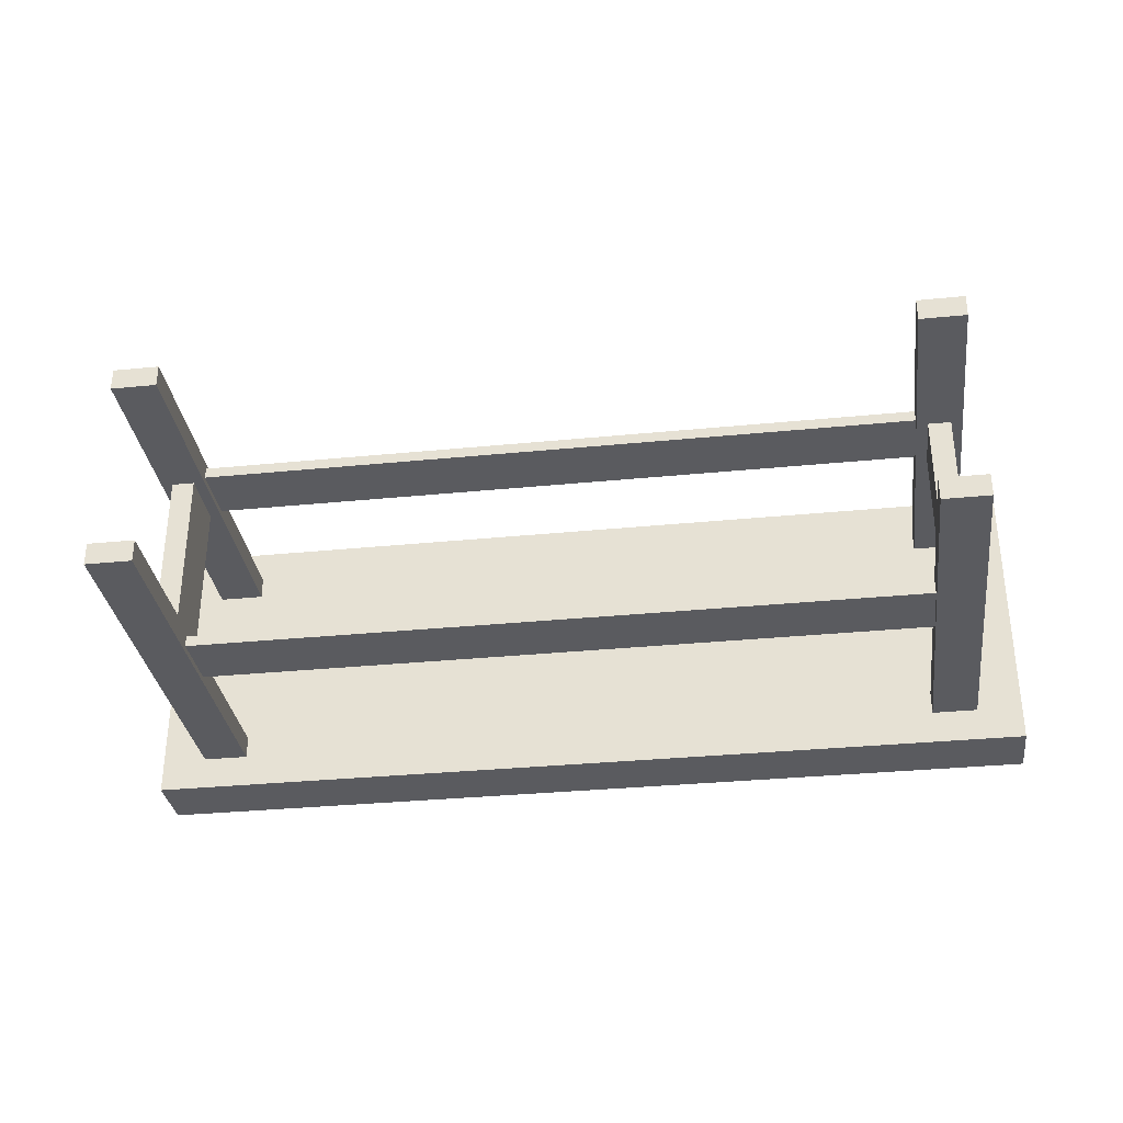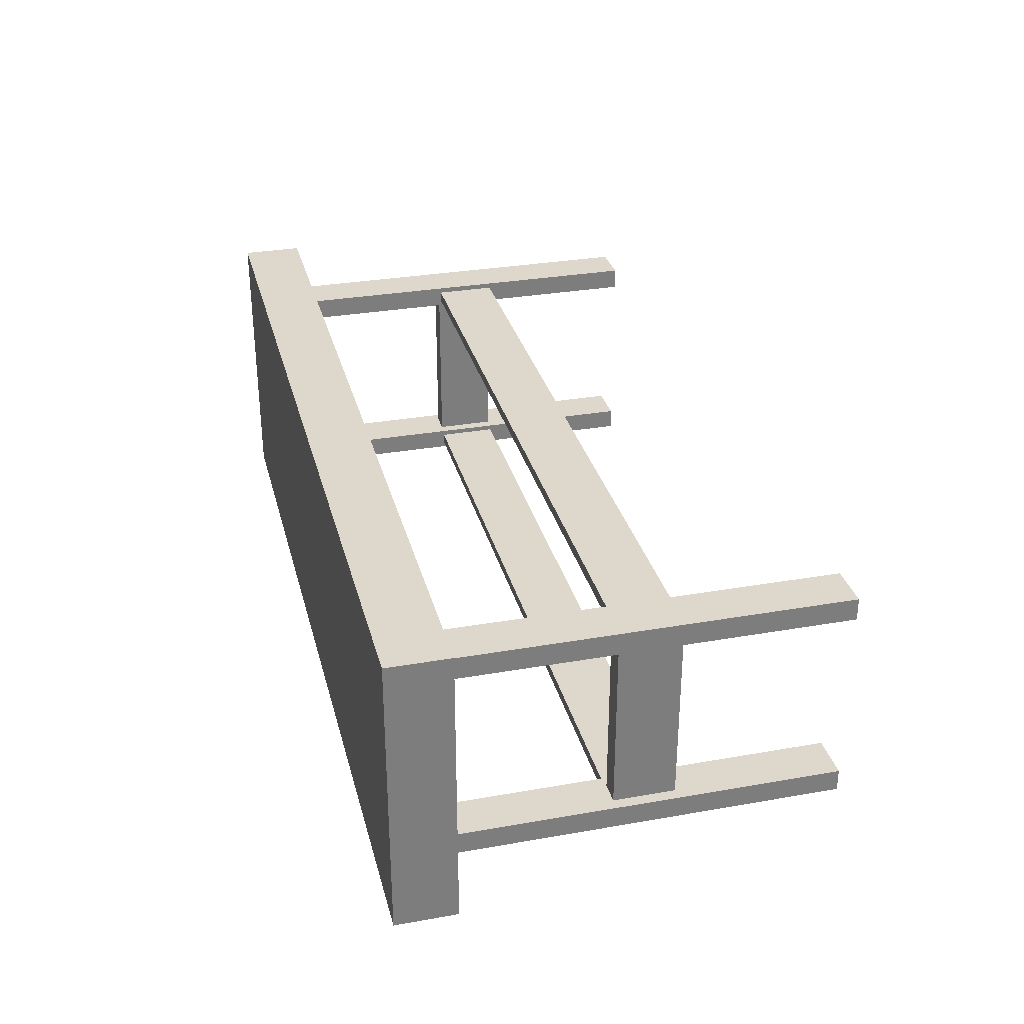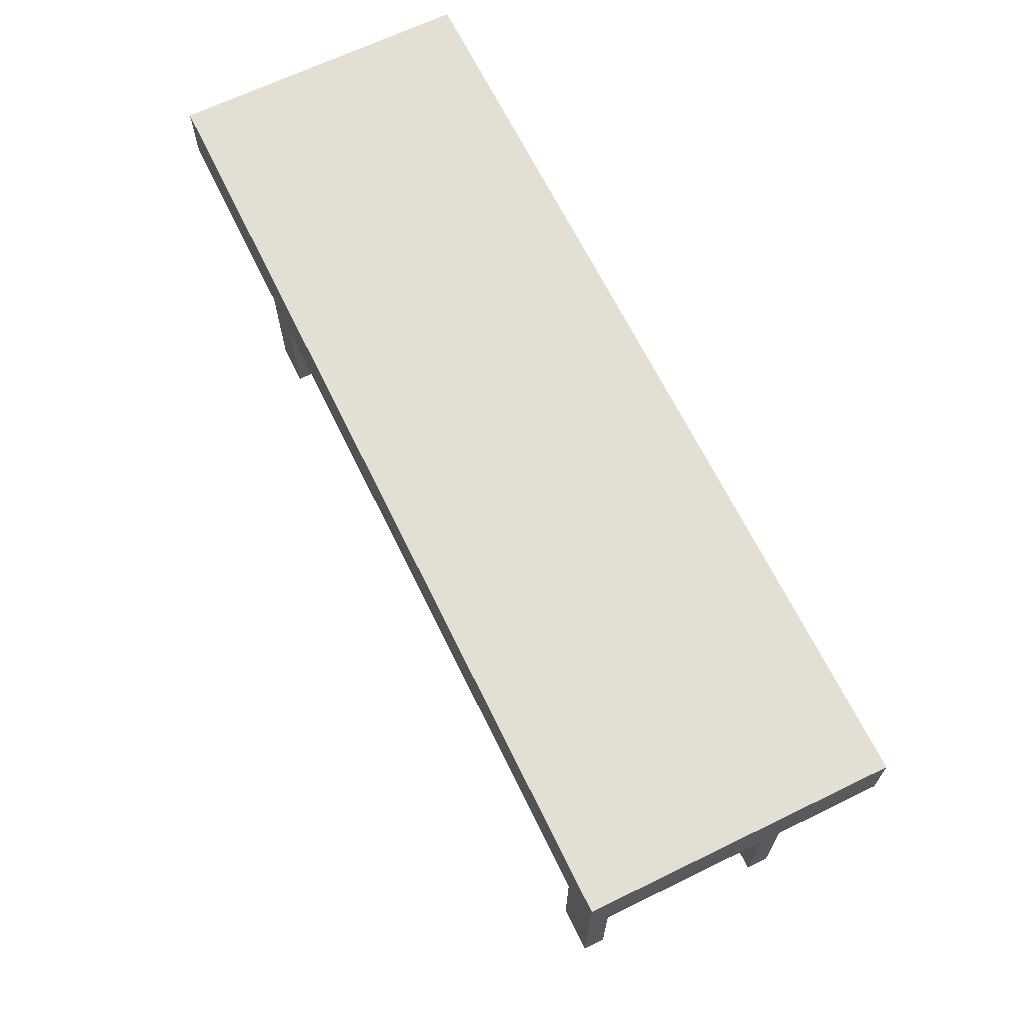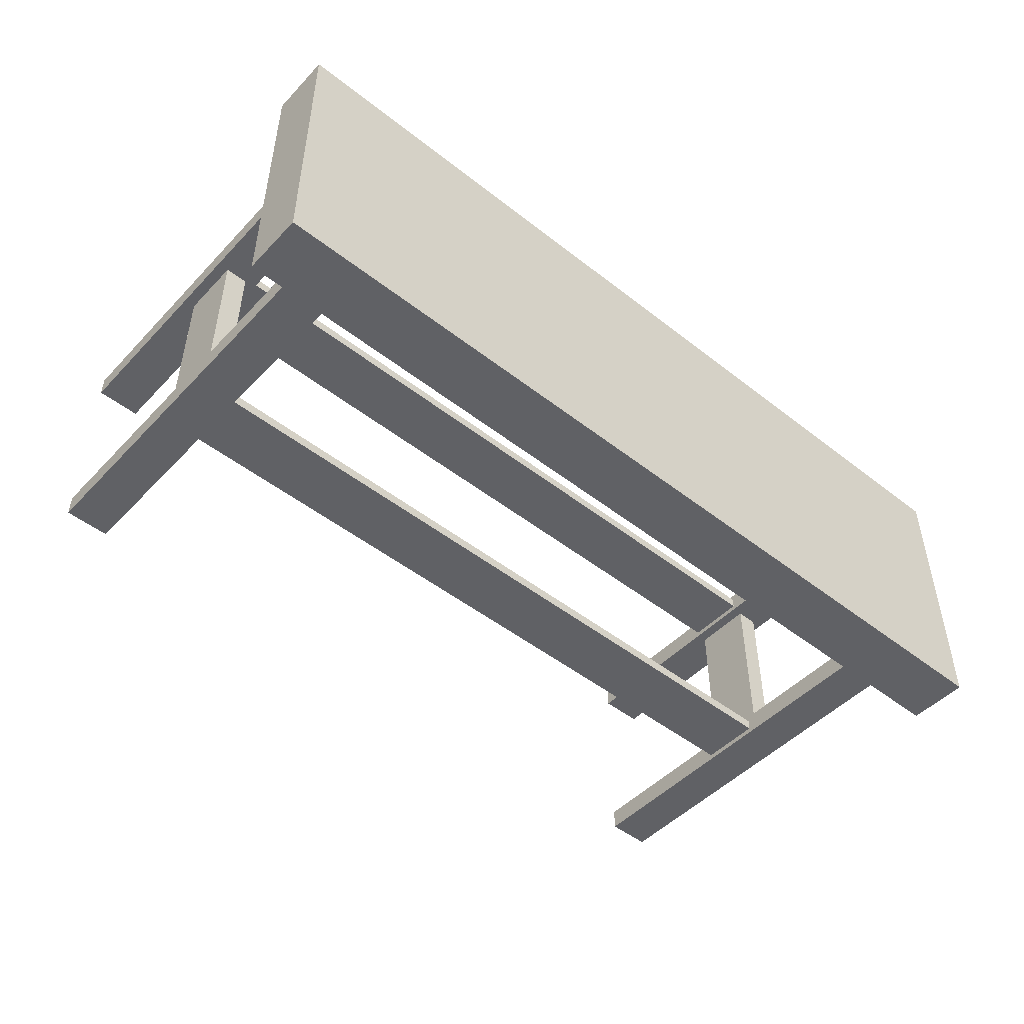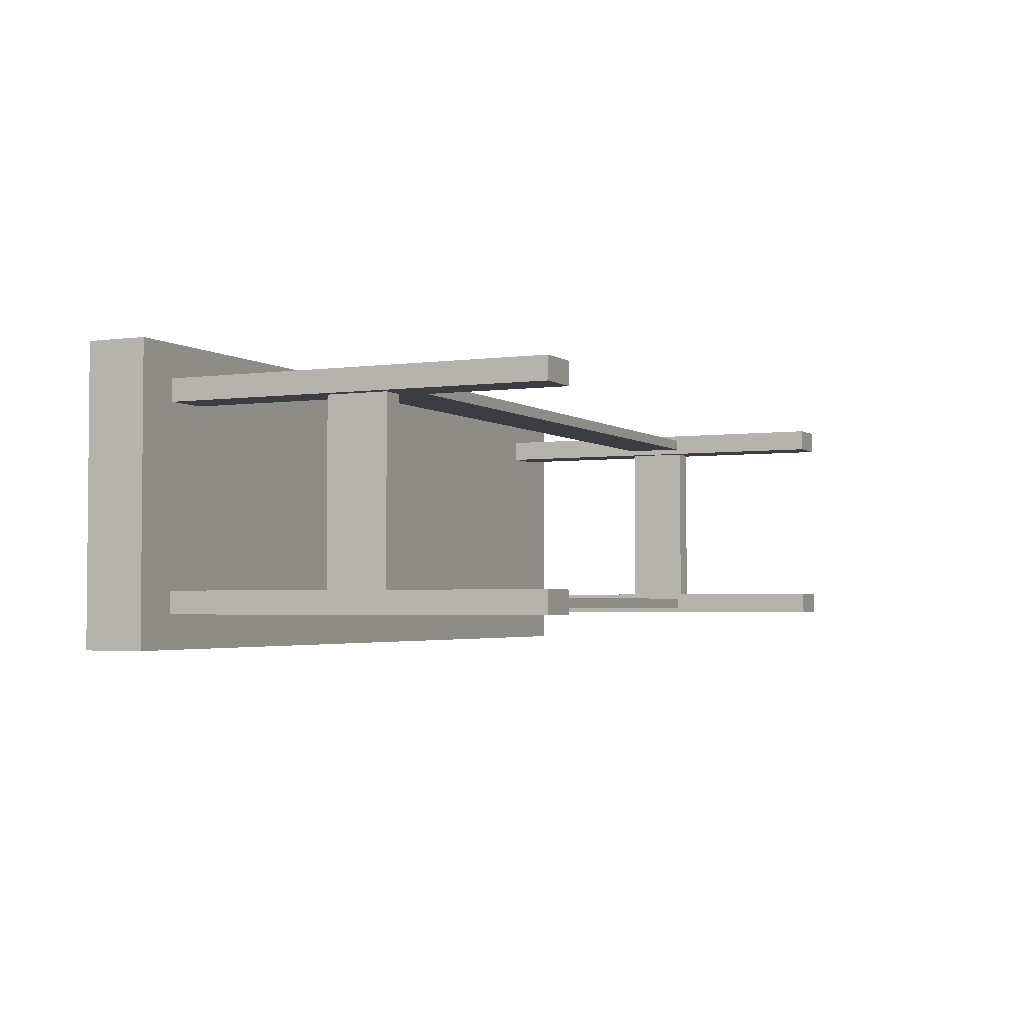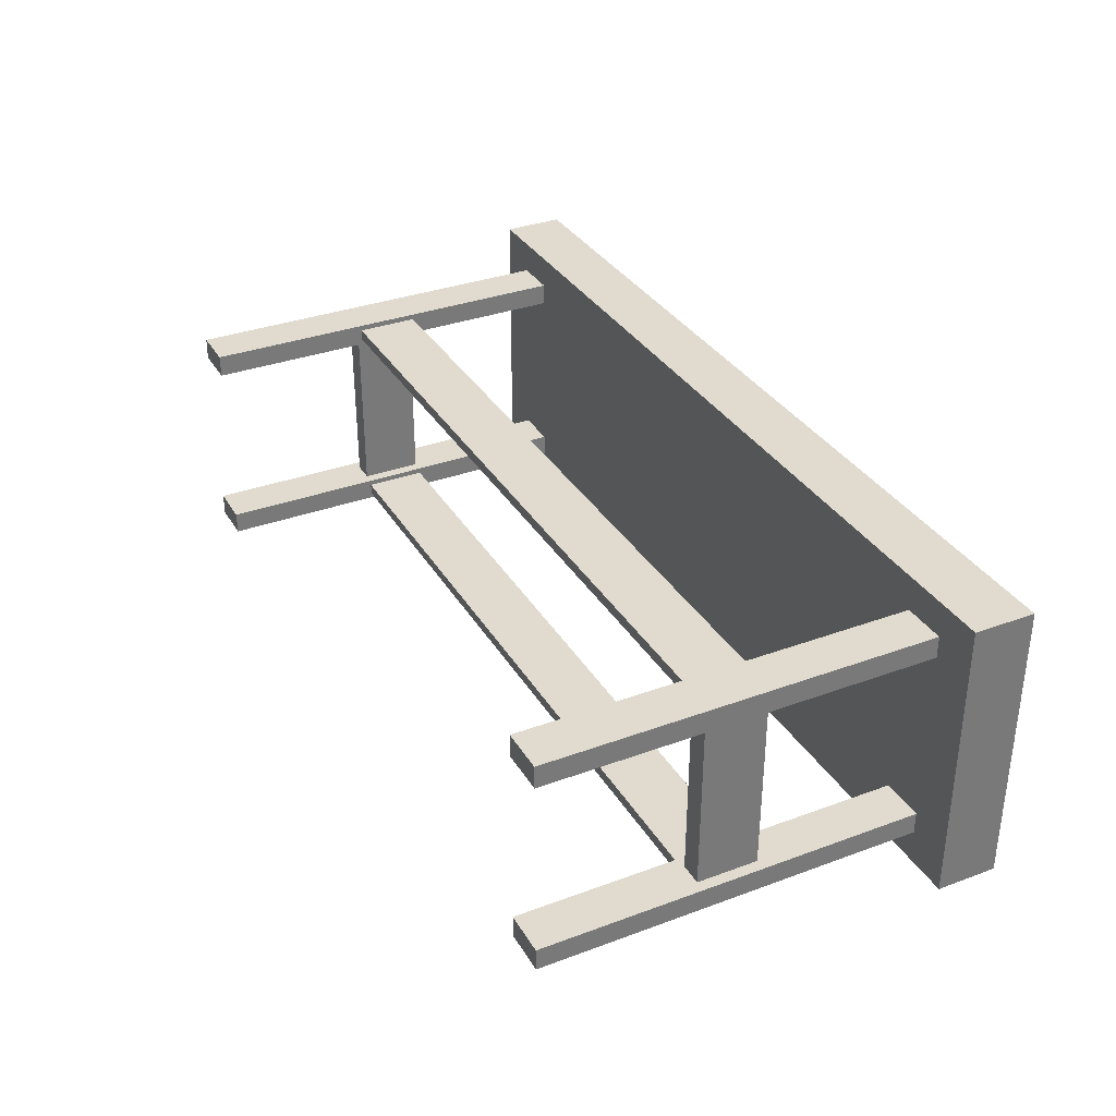
<metadata>
{"format":"obj","ext":"obj","renderer":"f3d","projection":"perspective","resolution":1024,"background":"white","views":[{"elev":-32.8,"azim":7.8,"up":"+Z"},{"elev":31.1,"azim":-104.1,"up":"+Z"},{"elev":66.4,"azim":64.0,"up":"+Y"},{"elev":-48.6,"azim":138.9,"up":"+Z"},{"elev":-2.9,"azim":-64.8,"up":"+Z"},{"elev":33.7,"azim":63.3,"up":"+Z"}]}
</metadata>
<code>
g mergedBlocks
v -1.753 0.7177 0.5937
v -1.753 0.7177 1.038
v -1.753 0.8713 0.5937
v -1.753 0.8713 1.038
v -1.809 0.7177 1.038
v -1.809 0.7177 0.5937
v -1.809 0.8713 0.5937
v -1.809 0.8713 1.038
v -1.837 0.31 0.5382
v -1.725 0.31 0.5382
v -1.837 1.279 0.5382
v -1.725 1.279 0.5382
v 0.1594 0.8713 1.038
v 0.1031 0.8713 1.038
v 0.1594 0.8713 0.5937
v 0.1031 0.8713 0.5937
v 0.1594 0.7177 1.038
v 0.1594 0.7177 0.5937
v 0.1031 0.7177 1.038
v 0.1031 0.7177 0.5937
v 0.075 0.31 1.038
v 0.0975 0.31 1.038
v 0.075 1.279 1.038
v 0.1875 0.31 1.038
v 0.1875 1.279 1.038
v 0.075 0.7177 1.079
v 0.075 0.7177 1.052
v -1.725 0.7177 1.079
v -1.725 0.7177 1.052
v 0.075 0.8713 1.052
v -1.725 0.8713 1.052
v 0.075 0.7177 0.5798
v 0.075 0.7177 0.5521
v -1.725 0.7177 0.5798
v -1.725 0.7177 0.5521
v 0.1875 0.31 1.093
v 0.075 0.31 1.093
v 0.1875 1.279 1.093
v 0.075 1.279 1.093
v 0.075 0.8713 1.079
v -1.725 0.8713 1.079
v 0.075 0.8713 0.5521
v -1.725 0.8713 0.5521
v -1.725 0.31 1.093
v -1.837 0.31 1.093
v -1.725 1.279 1.093
v -1.837 1.279 1.093
v -1.725 0.31 1.038
v -1.748 0.31 1.038
v -1.837 0.31 1.038
v -1.837 0.31 0.5937
v -1.837 1.279 0.5937
v 0.1875 0.31 0.5937
v 0.1875 0.31 0.5382
v 0.075 0.31 0.5937
v 0.075 0.31 0.5382
v 0.075 0.8713 0.5798
v -1.725 0.8713 0.5798
v 0.075 1.279 0.5382
v 0.1875 1.279 0.5382
v -1.837 1.279 1.038
v -1.725 1.279 1.038
v -1.725 1.279 0.5937
v -1.725 0.31 0.5937
v -1.748 1.279 0.5937
v 0.1875 1.279 0.5937
v 0.0975 1.279 0.5937
v 0.075 1.279 0.5937
v 0.3 1.433 1.176
v -1.95 1.433 1.176
v 0.3 1.433 0.455
v -1.95 1.433 0.455
v 0.3 1.279 1.176
v -1.95 1.279 1.176
v 0.3 1.279 0.455
v -1.95 1.279 0.455
f 3 2 1
f 2 3 4
f 5 1 2
f 1 5 6
f 5 7 6
f 7 5 8
f 11 10 9
f 10 11 12
f 15 14 13
f 14 15 16
f 19 18 17
f 18 19 20
f 19 16 20
f 16 19 14
f 3 8 4
f 8 3 7
f 15 17 18
f 17 15 13
f 23 22 21
f 22 23 19
f 19 23 14
f 14 23 13
f 17 22 19
f 17 24 22
f 24 17 25
f 25 17 13
f 25 13 23
f 28 27 26
f 27 28 29
f 29 30 27
f 30 29 31
f 34 33 32
f 33 34 35
f 38 37 36
f 37 38 39
f 31 40 30
f 40 31 41
f 35 42 33
f 42 35 43
f 46 45 44
f 45 46 47
f 38 24 25
f 24 38 36
f 45 48 44
f 48 45 49
f 49 45 50
f 51 11 9
f 11 51 52
f 55 54 53
f 54 55 56
f 57 34 32
f 34 57 58
f 59 54 56
f 54 59 60
f 50 48 49
f 48 50 5
f 5 50 61
f 5 61 8
f 8 61 4
f 2 48 5
f 48 2 62
f 62 2 4
f 62 4 61
f 12 43 10
f 43 12 63
f 43 63 58
f 58 63 34
f 35 10 43
f 10 35 64
f 64 35 34
f 64 34 63
f 64 1 51
f 1 64 63
f 1 63 3
f 3 63 7
f 6 51 1
f 51 6 52
f 52 6 7
f 52 7 63
f 52 63 65
f 40 28 26
f 28 40 41
f 66 54 60
f 54 66 53
f 43 57 42
f 57 43 58
f 37 24 36
f 24 37 22
f 22 37 21
f 45 61 50
f 61 45 47
f 53 18 55
f 18 53 66
f 18 66 15
f 15 66 16
f 16 66 67
f 20 55 18
f 55 20 68
f 68 20 16
f 68 16 67
f 62 31 48
f 31 62 46
f 31 46 41
f 41 46 28
f 29 48 31
f 48 29 44
f 44 29 28
f 44 28 46
f 56 33 59
f 33 56 55
f 33 55 32
f 32 55 57
f 42 59 33
f 59 42 68
f 68 42 57
f 68 57 55
f 51 10 64
f 10 51 9
f 21 27 23
f 27 21 37
f 27 37 26
f 26 37 40
f 30 23 27
f 23 30 39
f 39 30 40
f 39 40 37
f 71 70 69
f 70 71 72
f 69 74 73
f 74 69 70
f 66 25 67
f 25 66 38
f 67 25 23
f 67 23 68
f 68 23 59
f 75 38 66
f 73 38 75
f 38 73 74
f 38 74 39
f 39 74 23
f 23 74 46
f 23 46 63
f 62 63 46
f 63 62 65
f 65 62 61
f 65 61 52
f 52 61 11
f 46 74 47
f 47 74 61
f 76 59 23
f 76 11 61
f 76 61 74
f 75 60 76
f 76 60 59
f 60 75 66
f 76 12 11
f 76 23 12
f 12 23 63
f 74 72 76
f 72 74 70
f 71 73 75
f 73 71 69
f 72 75 76
f 75 72 71

</code>
